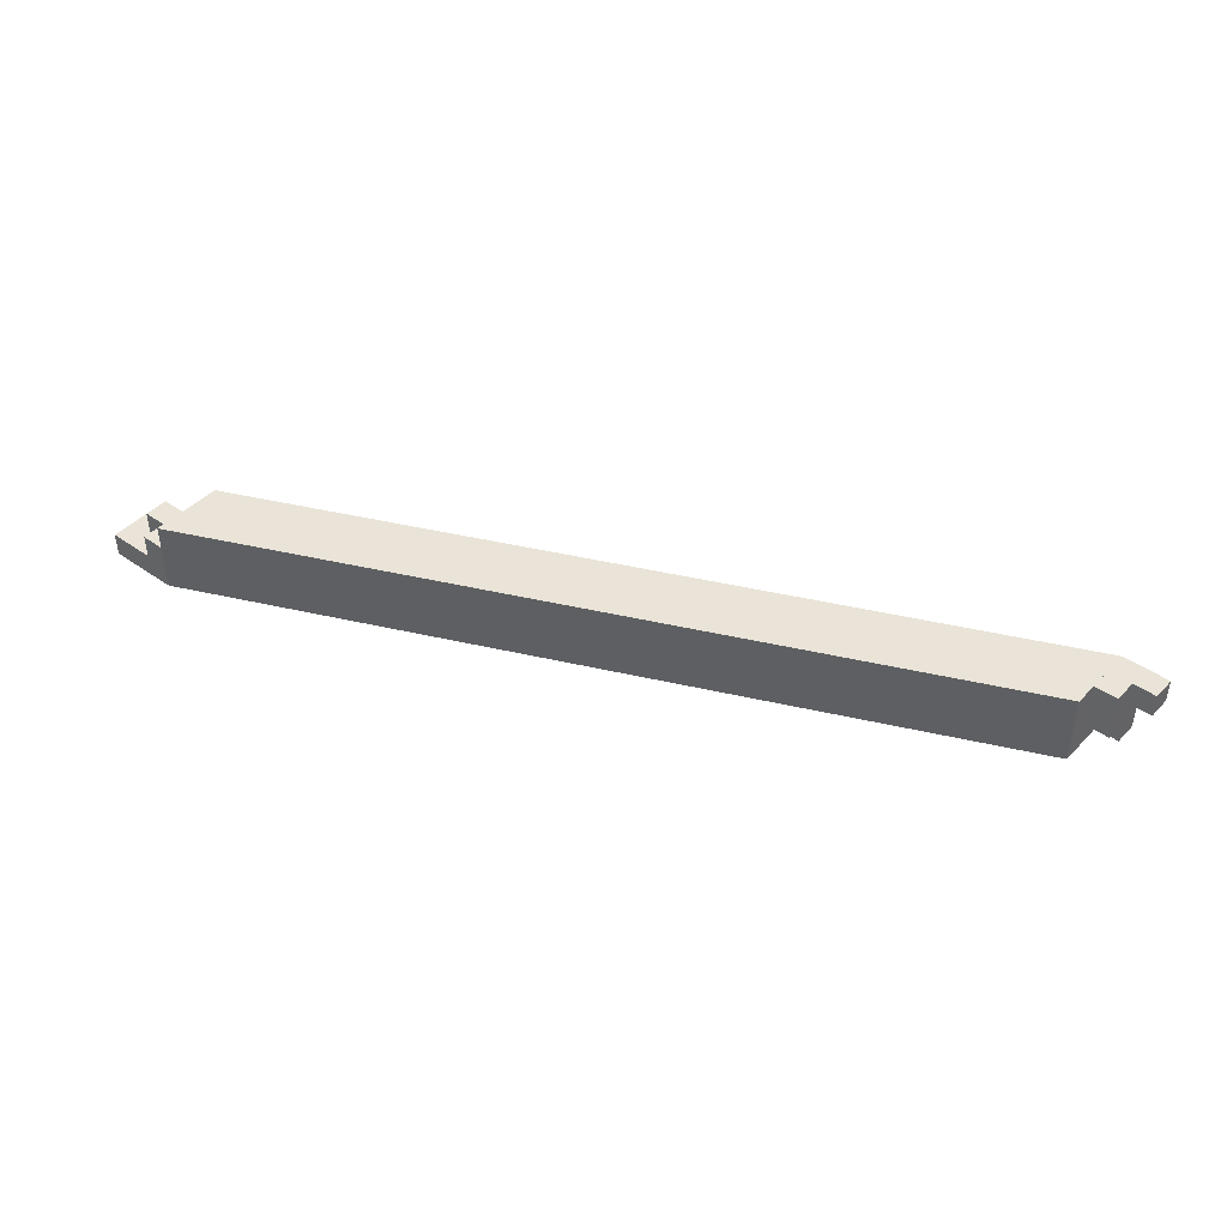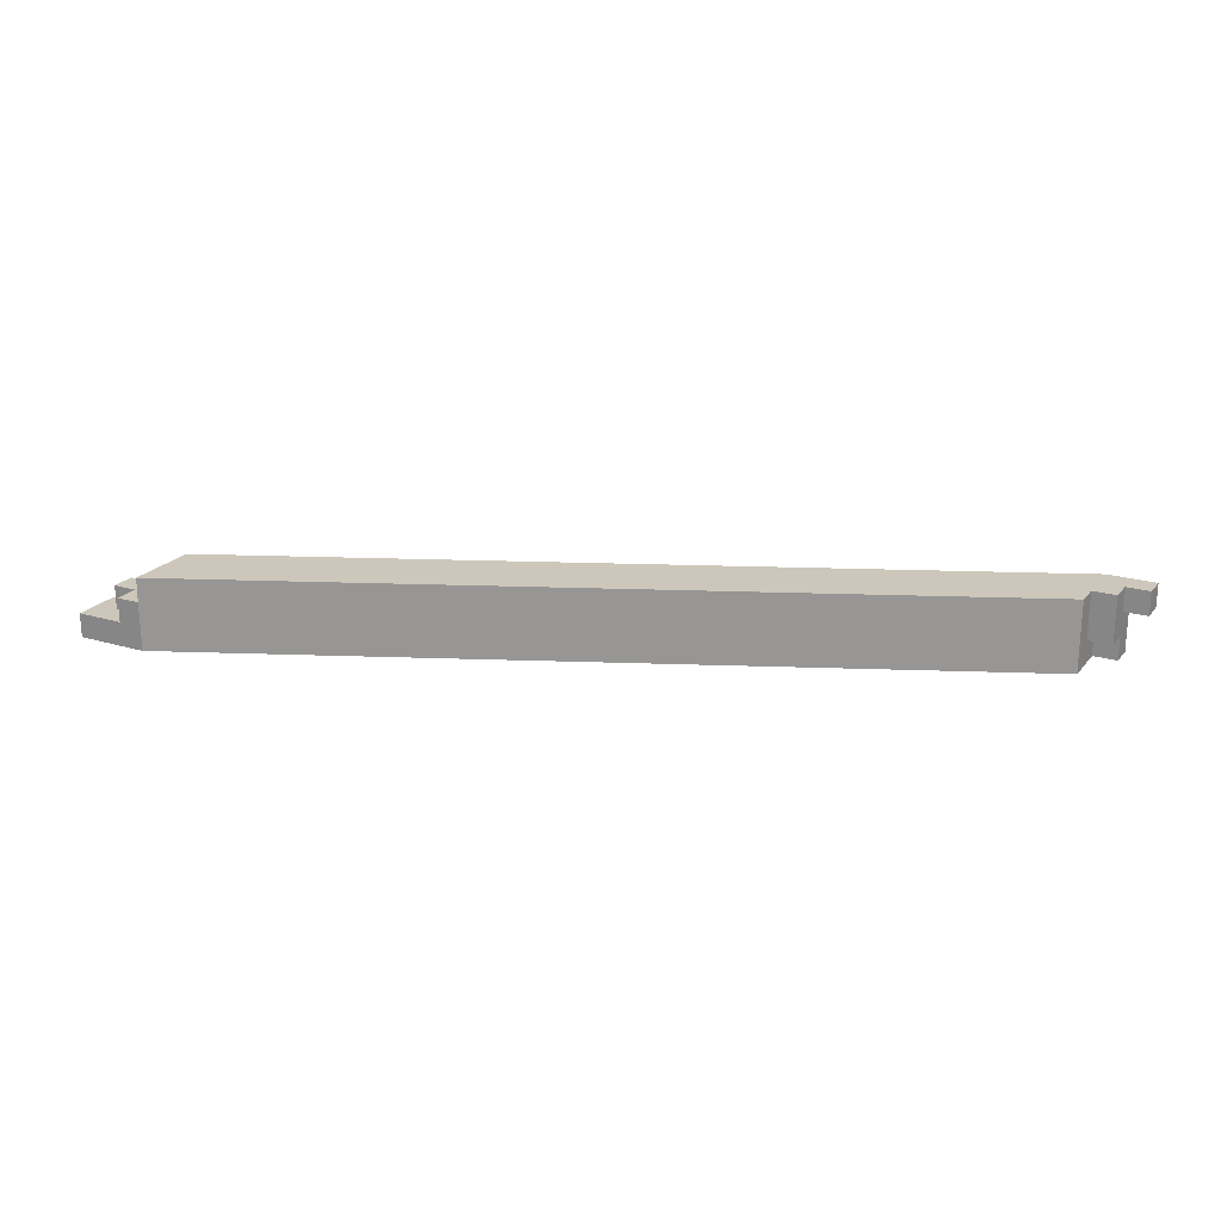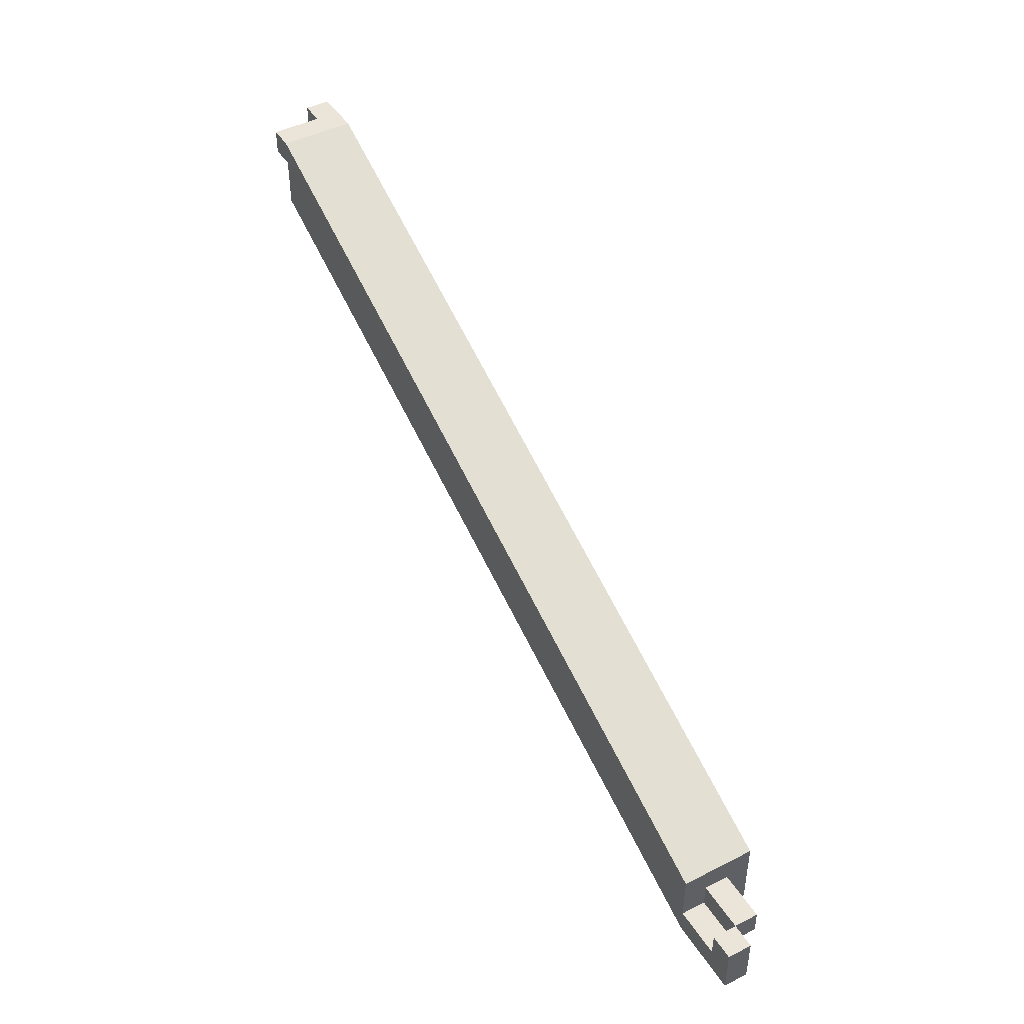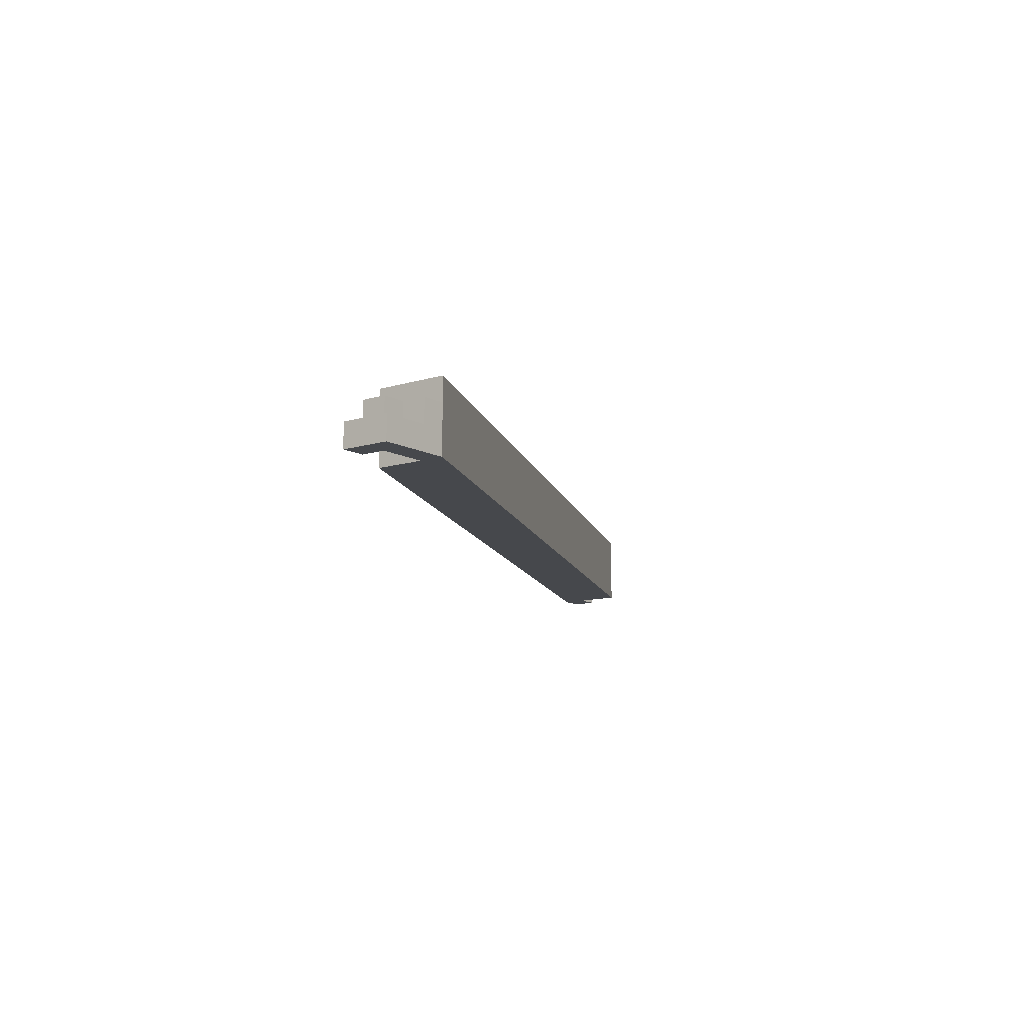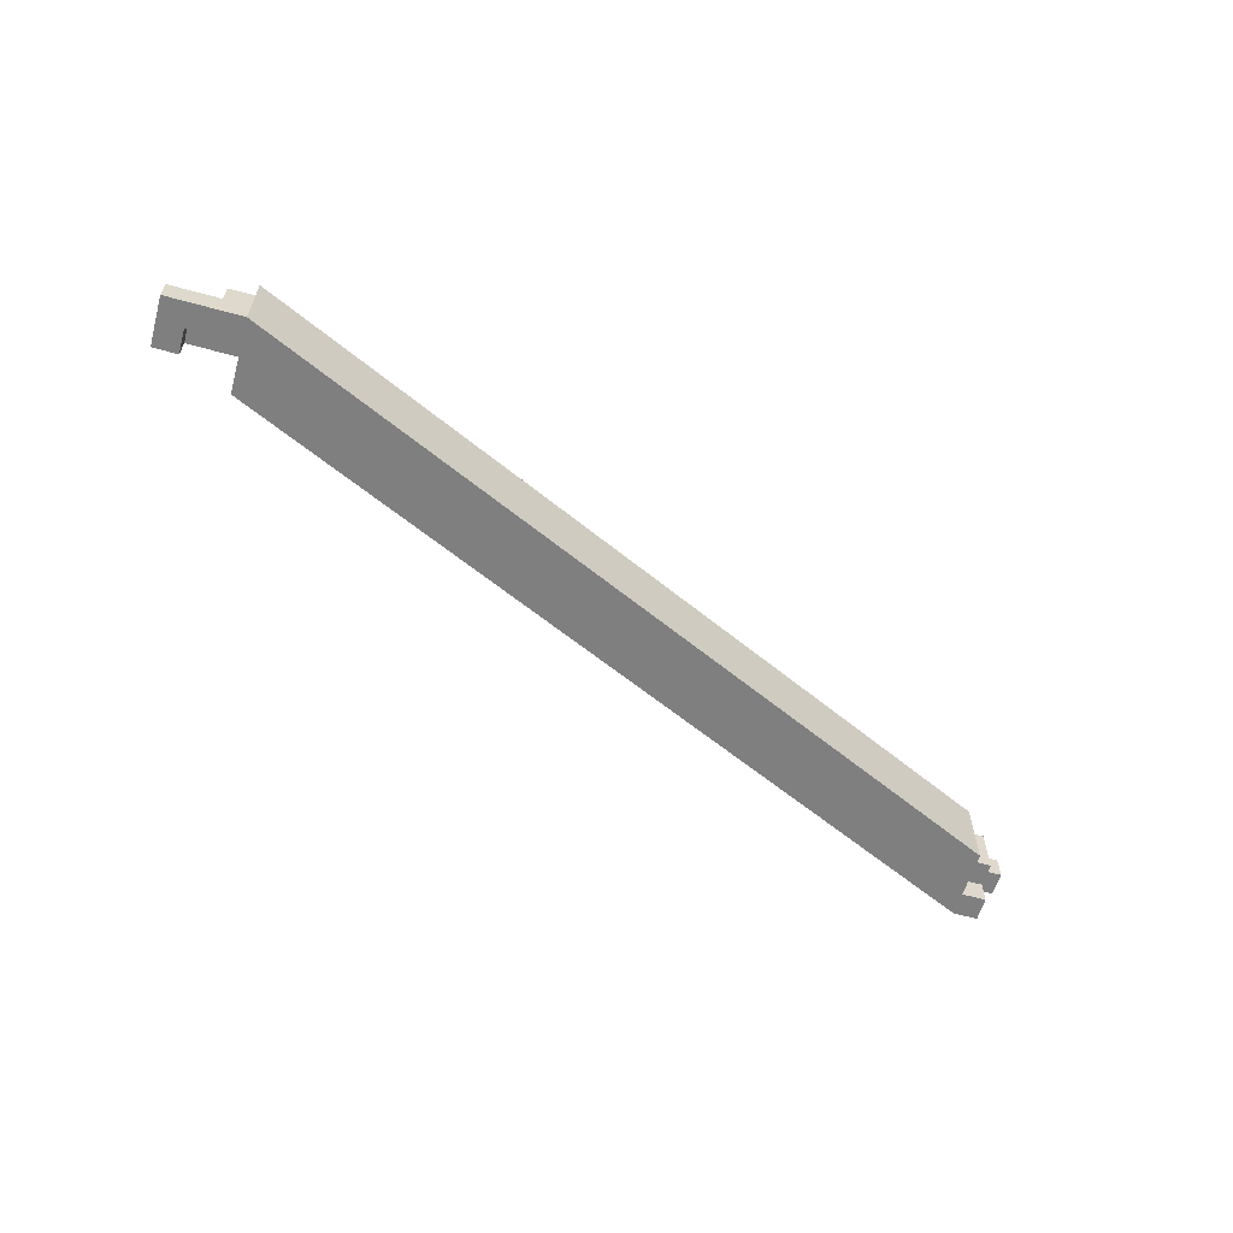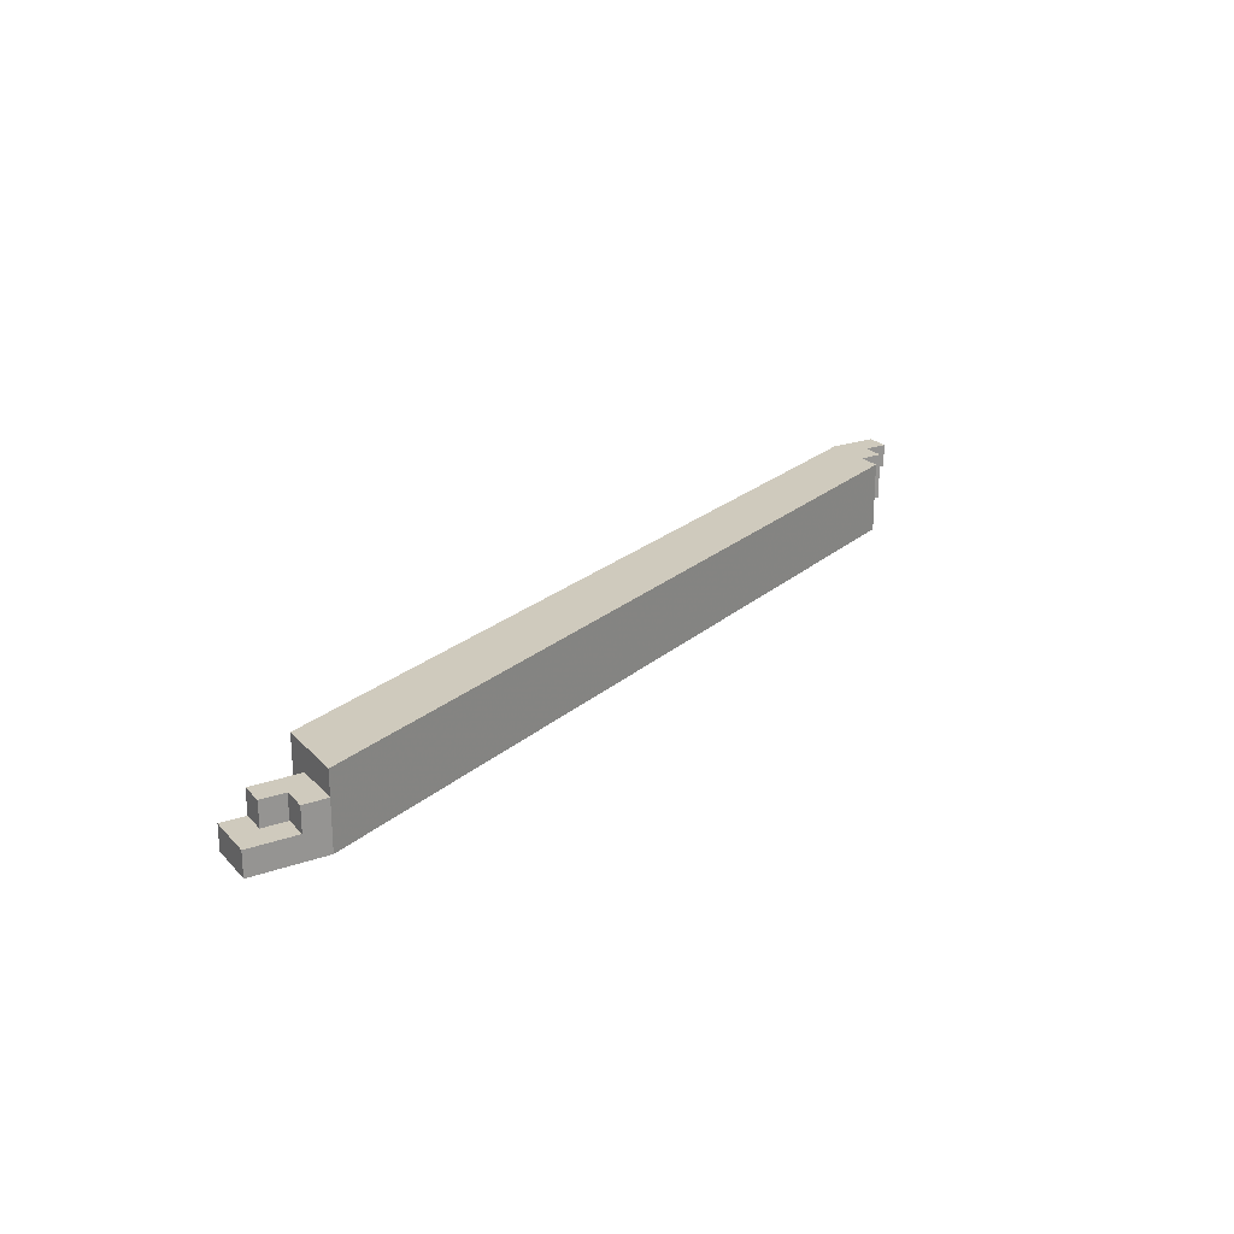
<metadata>
{"format":"obj","ext":"obj","renderer":"f3d","projection":"perspective","resolution":1024,"background":"white","views":[{"elev":43.2,"azim":-140.3,"up":"+Y"},{"elev":21.5,"azim":-152.0,"up":"+Y"},{"elev":44.9,"azim":59.6,"up":"+Z"},{"elev":-11.1,"azim":127.3,"up":"+Y"},{"elev":-59.8,"azim":164.2,"up":"+Y"},{"elev":22.8,"azim":149.0,"up":"+Y"}]}
</metadata>
<code>
v 0.03 -0.03 0.97
v 0.03 -0.03 1.03
v 0.03 0.03 1.03
v 0.03 0.03 0.97
v 0.6771 -0.03 0.6771
v 0.6771 0.03 0.6771
v 0.6771 0.03 0.7371
v 0.6771 -0.03 0.7371
v -0.01 0.01 1.01
v -0.01 0.01 1.03
v -0.01 0.03 1.01
v -0.01 0.03 1.03
v 0.01 0.01 1.01
v 0.01 0.01 1.03
v 0.01 0.03 1.01
v 0.01 0.03 1.03
v 0.01 -0.03 1.01
v 0.01 -0.03 1.03
v 0.01 -0.01 1.01
v 0.01 -0.01 1.03
v 0.03 -0.03 1.01
v 0.03 -0.03 1.03
v 0.03 -0.01 1.01
v 0.03 -0.01 1.03
v 0.01 -0.01 0.99
v 0.01 -0.01 1.01
v 0.01 0.01 0.99
v 0.01 0.01 1.01
v 0.03 -0.01 0.99
v 0.03 -0.01 1.01
v 0.03 0.01 0.99
v 0.03 0.01 1.01
v 0.01 -0.01 1.01
v 0.01 -0.01 1.03
v 0.01 0.01 1.01
v 0.01 0.01 1.03
v 0.03 -0.01 1.01
v 0.03 -0.01 1.03
v 0.03 0.01 1.01
v 0.03 0.01 1.03
v 0.01 0.01 0.99
v 0.01 0.01 1.01
v 0.01 0.03 0.99
v 0.01 0.03 1.01
v 0.03 0.01 0.99
v 0.03 0.01 1.01
v 0.03 0.03 0.99
v 0.03 0.03 1.01
v 0.01 0.01 1.01
v 0.01 0.01 1.03
v 0.01 0.03 1.01
v 0.01 0.03 1.03
v 0.03 0.01 1.01
v 0.03 0.01 1.03
v 0.03 0.03 1.01
v 0.03 0.03 1.03
v 0.6771 -0.03 0.6771
v 0.6771 -0.03 0.6971
v 0.6771 -0.01 0.6771
v 0.6771 -0.01 0.6971
v 0.6971 -0.03 0.6771
v 0.6971 -0.03 0.6971
v 0.6971 -0.01 0.6771
v 0.6971 -0.01 0.6971
v 0.6771 -0.01 0.6771
v 0.6771 -0.01 0.6971
v 0.6771 0.01 0.6771
v 0.6771 0.01 0.6971
v 0.6971 -0.01 0.6771
v 0.6971 -0.01 0.6971
v 0.6971 0.01 0.6771
v 0.6971 0.01 0.6971
v 0.6771 -0.01 0.6971
v 0.6771 -0.01 0.7171
v 0.6771 0.01 0.6971
v 0.6771 0.01 0.7171
v 0.6971 -0.01 0.6971
v 0.6971 -0.01 0.7171
v 0.6971 0.01 0.6971
v 0.6971 0.01 0.7171
v 0.6971 -0.03 0.6771
v 0.6971 -0.03 0.6971
v 0.6971 -0.01 0.6771
v 0.6971 -0.01 0.6971
v 0.7171 -0.03 0.6771
v 0.7171 -0.03 0.6971
v 0.7171 -0.01 0.6771
v 0.7171 -0.01 0.6971
v 0.6971 -0.01 0.6971
v 0.6971 -0.01 0.7171
v 0.6971 0.01 0.6971
v 0.6971 0.01 0.7171
v 0.7171 -0.01 0.6971
v 0.7171 -0.01 0.7171
v 0.7171 0.01 0.6971
v 0.7171 0.01 0.7171
v 0.7171 -0.03 0.6771
v 0.7171 -0.03 0.6971
v 0.7171 -0.01 0.6771
v 0.7171 -0.01 0.6971
v 0.7371 -0.03 0.6771
v 0.7371 -0.03 0.6971
v 0.7371 -0.01 0.6771
v 0.7371 -0.01 0.6971
v 0.7171 -0.03 0.6971
v 0.7171 -0.03 0.7171
v 0.7171 -0.01 0.6971
v 0.7171 -0.01 0.7171
v 0.7371 -0.03 0.6971
v 0.7371 -0.03 0.7171
v 0.7371 -0.01 0.6971
v 0.7371 -0.01 0.7171
f 1 2 3
f 3 4 1
f 5 6 7
f 7 8 5
f 2 1 5
f 5 8 2
f 3 2 8
f 8 7 3
f 4 3 7
f 7 6 4
f 1 4 6
f 6 5 1
f 9 15 13
f 9 11 15
f 9 12 11
f 9 10 12
f 11 16 15
f 11 12 16
f 13 15 16
f 13 16 14
f 9 13 14
f 9 14 10
f 10 14 16
f 10 16 12
f 17 23 21
f 17 19 23
f 17 20 19
f 17 18 20
f 19 24 23
f 19 20 24
f 21 23 24
f 21 24 22
f 17 21 22
f 17 22 18
f 18 22 24
f 18 24 20
f 25 31 29
f 25 27 31
f 25 28 27
f 25 26 28
f 27 32 31
f 27 28 32
f 29 31 32
f 29 32 30
f 25 29 30
f 25 30 26
f 26 30 32
f 26 32 28
f 33 39 37
f 33 35 39
f 33 36 35
f 33 34 36
f 35 40 39
f 35 36 40
f 37 39 40
f 37 40 38
f 33 37 38
f 33 38 34
f 34 38 40
f 34 40 36
f 41 47 45
f 41 43 47
f 41 44 43
f 41 42 44
f 43 48 47
f 43 44 48
f 45 47 48
f 45 48 46
f 41 45 46
f 41 46 42
f 42 46 48
f 42 48 44
f 49 55 53
f 49 51 55
f 49 52 51
f 49 50 52
f 51 56 55
f 51 52 56
f 53 55 56
f 53 56 54
f 49 53 54
f 49 54 50
f 50 54 56
f 50 56 52
f 57 63 61
f 57 59 63
f 57 60 59
f 57 58 60
f 59 64 63
f 59 60 64
f 61 63 64
f 61 64 62
f 57 61 62
f 57 62 58
f 58 62 64
f 58 64 60
f 65 71 69
f 65 67 71
f 65 68 67
f 65 66 68
f 67 72 71
f 67 68 72
f 69 71 72
f 69 72 70
f 65 69 70
f 65 70 66
f 66 70 72
f 66 72 68
f 73 79 77
f 73 75 79
f 73 76 75
f 73 74 76
f 75 80 79
f 75 76 80
f 77 79 80
f 77 80 78
f 73 77 78
f 73 78 74
f 74 78 80
f 74 80 76
f 81 87 85
f 81 83 87
f 81 84 83
f 81 82 84
f 83 88 87
f 83 84 88
f 85 87 88
f 85 88 86
f 81 85 86
f 81 86 82
f 82 86 88
f 82 88 84
f 89 95 93
f 89 91 95
f 89 92 91
f 89 90 92
f 91 96 95
f 91 92 96
f 93 95 96
f 93 96 94
f 89 93 94
f 89 94 90
f 90 94 96
f 90 96 92
f 97 103 101
f 97 99 103
f 97 100 99
f 97 98 100
f 99 104 103
f 99 100 104
f 101 103 104
f 101 104 102
f 97 101 102
f 97 102 98
f 98 102 104
f 98 104 100
f 105 111 109
f 105 107 111
f 105 108 107
f 105 106 108
f 107 112 111
f 107 108 112
f 109 111 112
f 109 112 110
f 105 109 110
f 105 110 106
f 106 110 112
f 106 112 108

</code>
